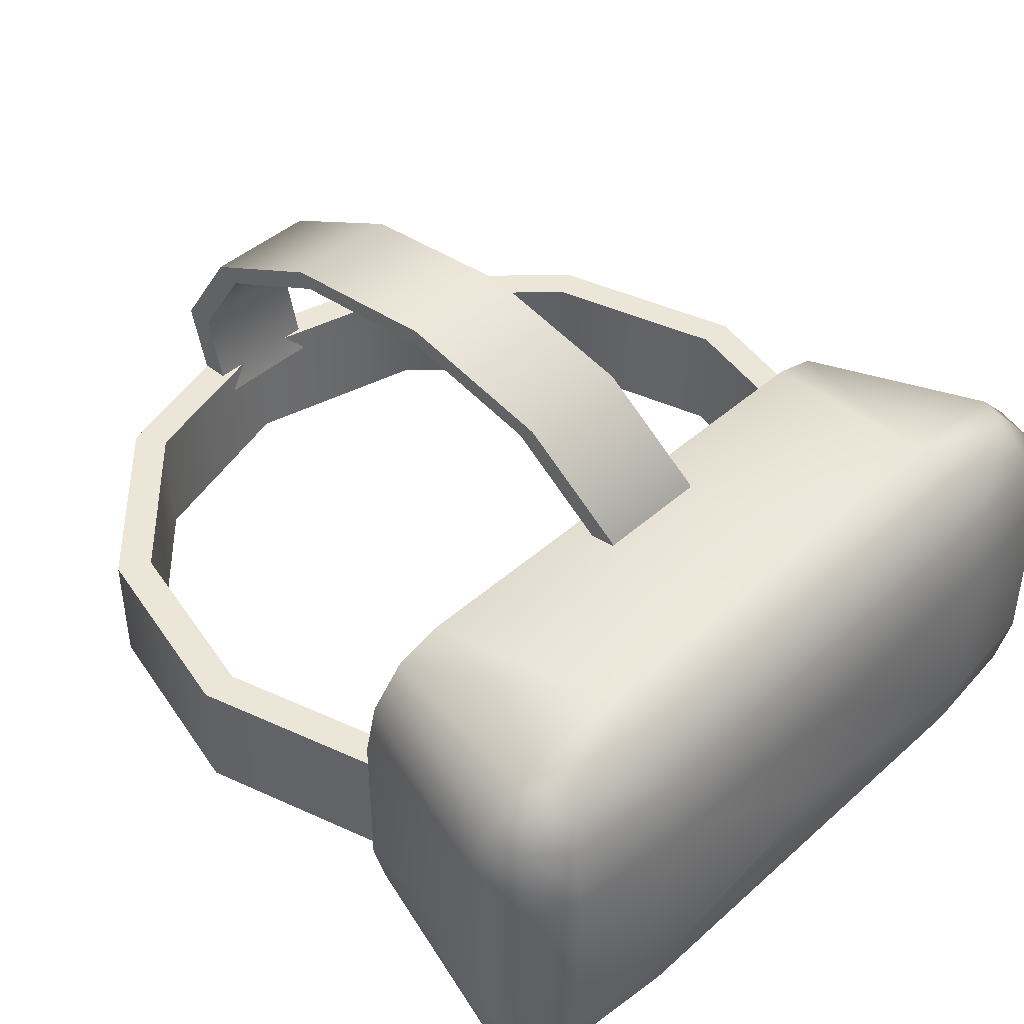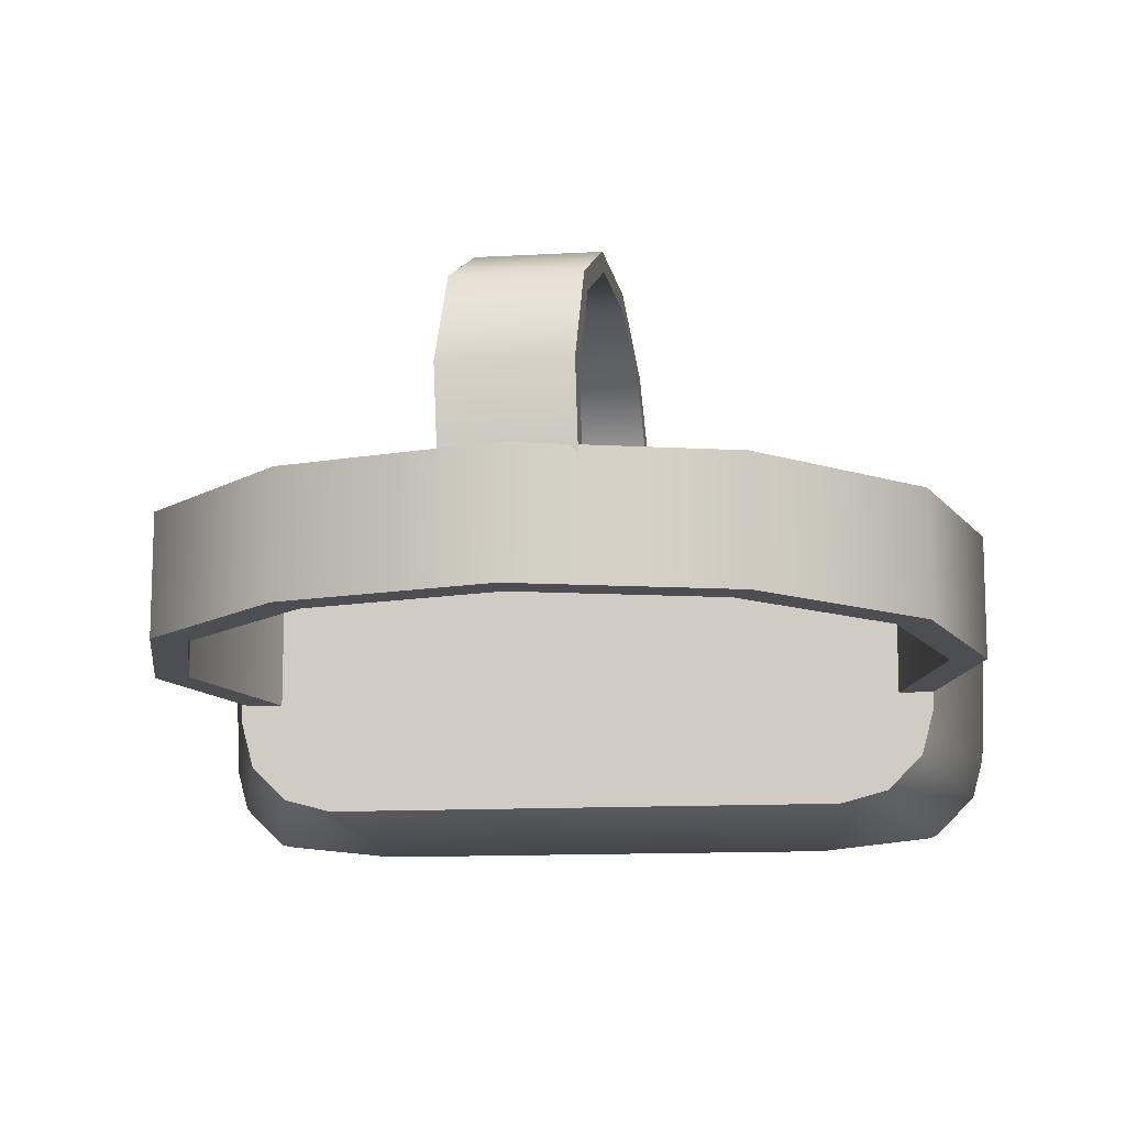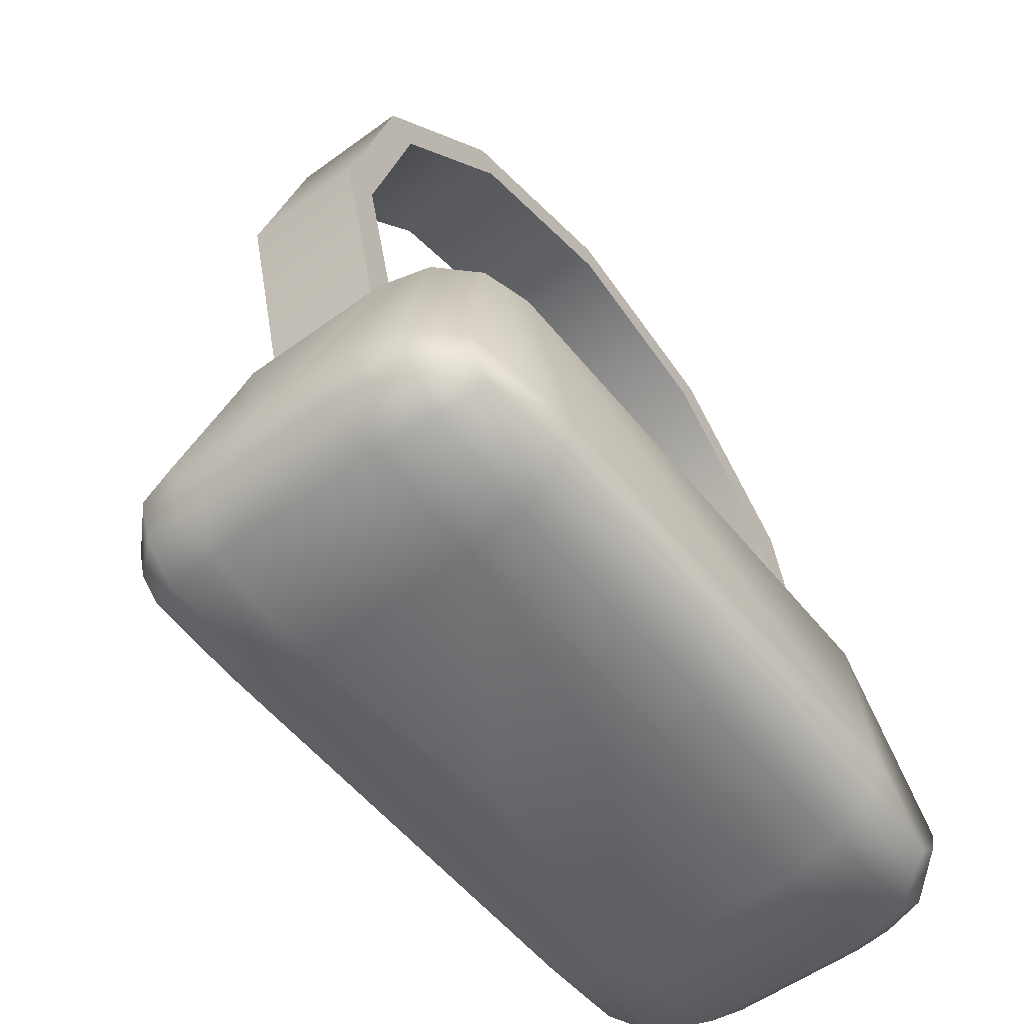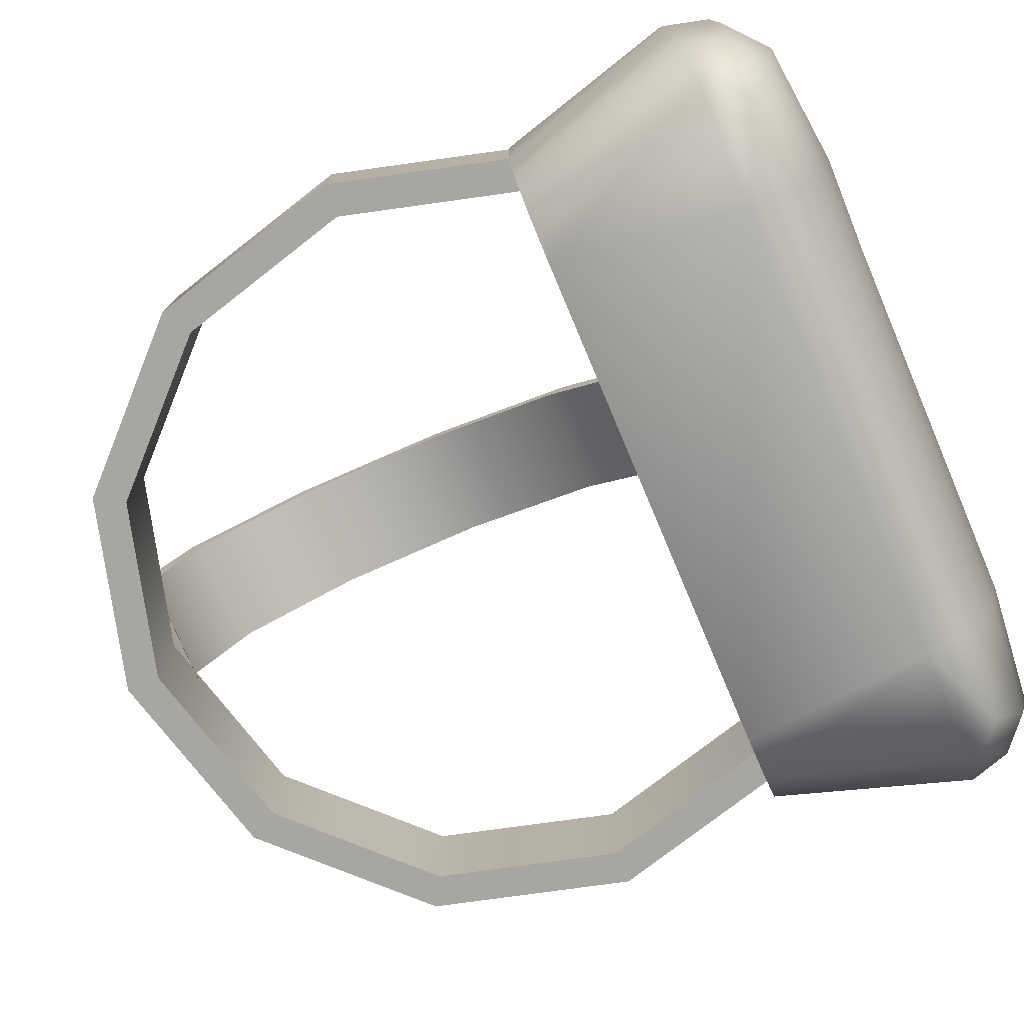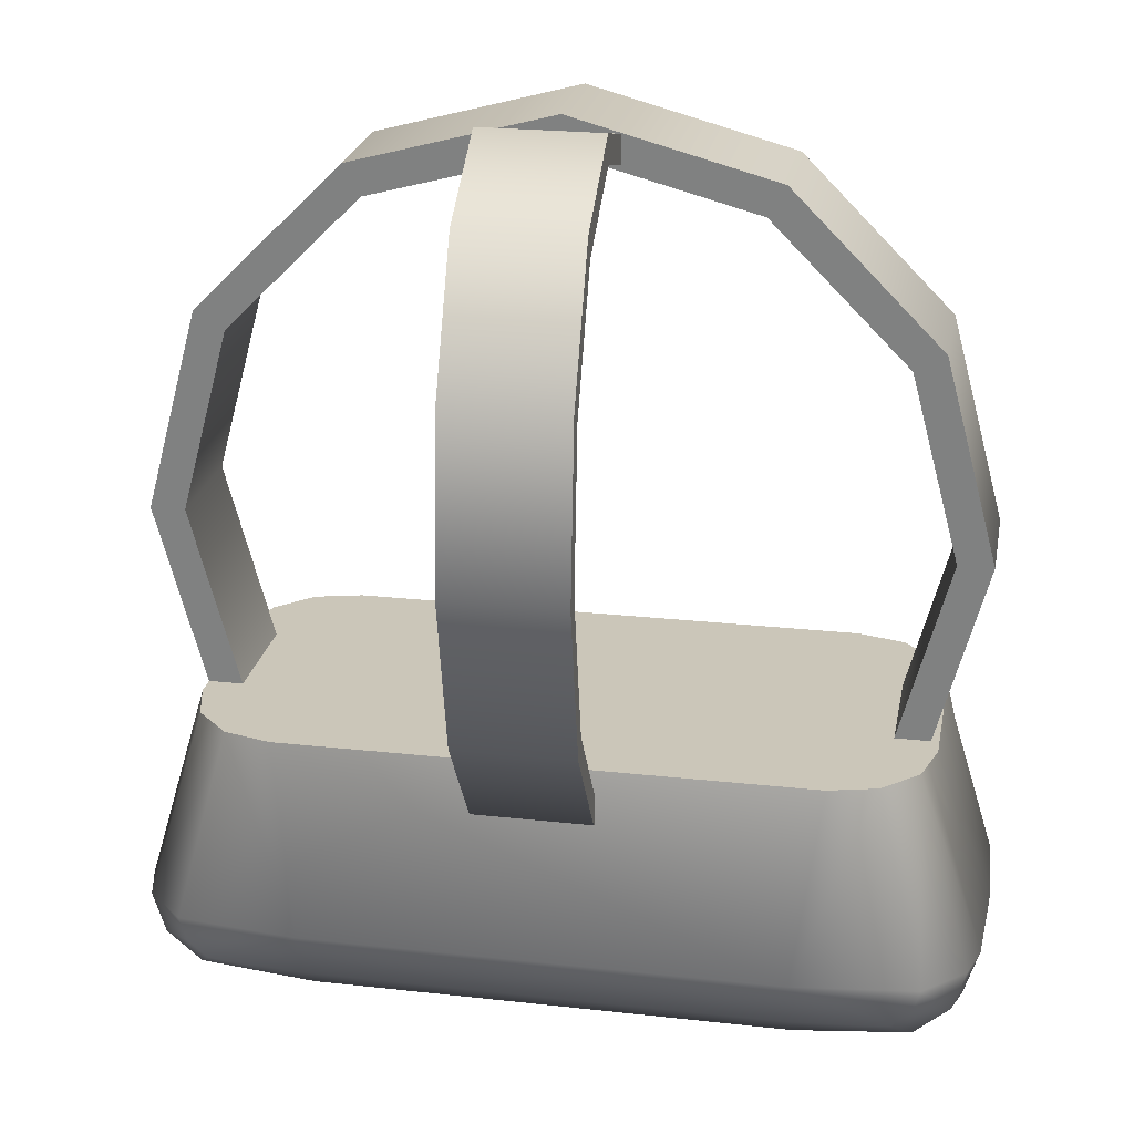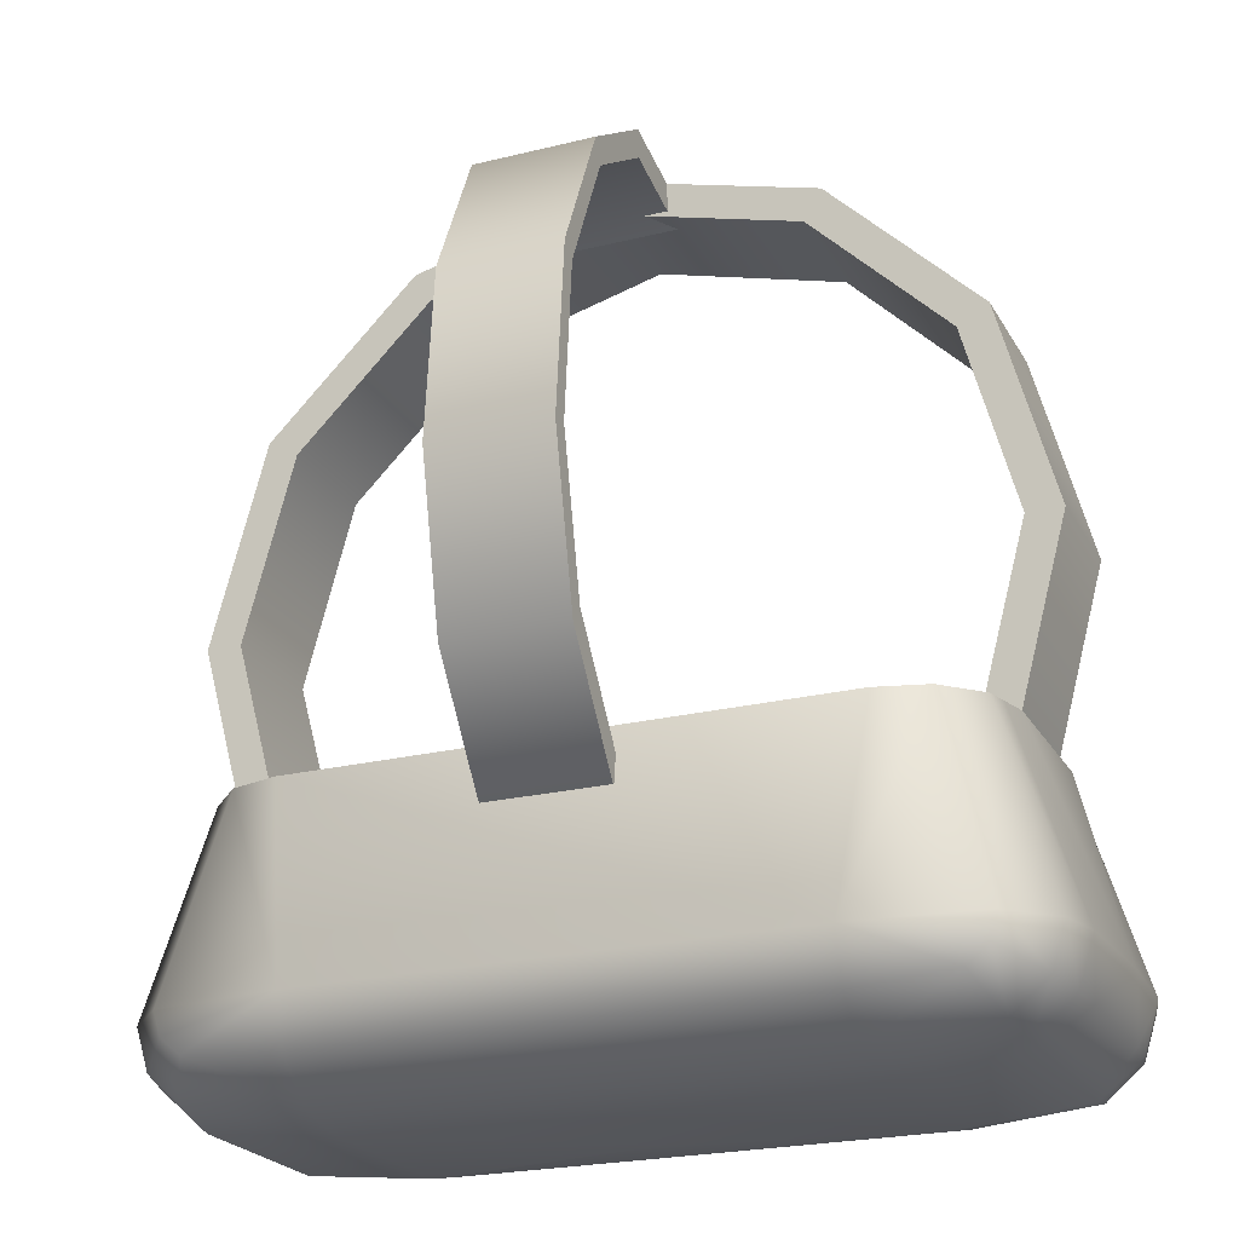
<metadata>
{"format":"obj","ext":"obj","renderer":"f3d","projection":"perspective","resolution":1024,"background":"white","views":[{"elev":43.2,"azim":133.5,"up":"+Y"},{"elev":-12.4,"azim":7.5,"up":"+Y"},{"elev":-54.2,"azim":-52.1,"up":"+Z"},{"elev":-76.7,"azim":112.9,"up":"+Y"},{"elev":23.4,"azim":-169.4,"up":"+Z"},{"elev":-23.0,"azim":-157.2,"up":"+Z"}]}
</metadata>
<code>
v  0.0764 0.0362 0.3543
v  -0.0615 0.0362 0.3543
v  -0.0615 0.1443 0.3818
v  0.0764 0.1443 0.3818
v  -0.0615 0.0283 0.3852
v  -0.0615 0.1465 0.4153
v  0.0764 0.0283 0.3852
v  0.0764 0.1465 0.4153
v  -0.0615 0.2459 0.3141
v  0.0764 0.2459 0.3141
v  -0.0615 0.2578 0.3412
v  0.0764 0.2578 0.3412
v  -0.0615 0.314 0.1692
v  0.0764 0.314 0.1692
v  -0.0615 0.3322 0.1827
v  0.0764 0.3322 0.1827
v  -0.0615 0.3302 -0.014
v  0.0764 0.3302 -0.014
v  -0.0615 0.35 -0.0178
v  0.0764 0.35 -0.0178
v  -0.0615 0.2903 -0.1864
v  0.0764 0.2903 -0.1864
v  -0.0615 0.3063 -0.2065
v  0.0764 0.3063 -0.2065
v  -0.0615 0.2049 -0.3019
v  0.0764 0.2049 -0.3019
v  -0.0615 0.2128 -0.3328
v  0.0764 0.2128 -0.3328
v  -0.0615 0.0968 -0.3294
v  0.0764 0.0968 -0.3294
v  -0.0615 0.0946 -0.3629
v  0.0764 0.0946 -0.3629
v  -0.2803 0.2326 -0.5
v  -0.2803 0.2152 -0.556
v  -0.3914 0.2152 -0.5485
v  -0.4151 0.2152 -0.528
v  -0.4238 0.2152 -0.5
v  0.2744 0.2326 -0.5
v  0.4179 0.2152 -0.5
v  0.4092 0.2152 -0.528
v  0.3855 0.2152 -0.5485
v  0.2744 0.2152 -0.556
v  -0.2803 0.1677 -0.597
v  -0.4151 0.1677 -0.584
v  -0.4562 0.1677 -0.5485
v  -0.4713 0.1677 -0.5
v  0.4654 0.1677 -0.5
v  0.4503 0.1677 -0.5485
v  0.4092 0.1677 -0.584
v  0.2744 0.1677 -0.597
v  -0.2803 0.1029 -0.612
v  -0.4238 0.1029 -0.597
v  -0.4215 0.1204 -0.5935
v  -0.2803 0.1205 -0.608
v  -0.4713 0.0815 -0.556
v  -0.4672 0.1203 -0.554
v  -0.4887 0.0056 -0.5
v  -0.484 0.1202 -0.5
v  0.478 0.1208 -0.5
v  0.4612 0.1209 -0.5539
v  0.4155 0.1209 -0.5934
v  0.2744 0.1209 -0.6079
v  -0.2803 -0.1067 -0.612
v  -0.4238 -0.1067 -0.597
v  -0.4713 -0.0781 -0.556
v  -0.4887 -0.023 -0.5
v  0.4828 0.0056 -0.5
v  0.4828 -0.023 -0.5
v  0.4654 -0.0781 -0.556
v  0.4654 0.0815 -0.556
v  0.4179 -0.1067 -0.597
v  0.4179 0.1029 -0.597
v  0.2744 -0.1067 -0.612
v  0.2744 0.1029 -0.612
v  -0.0034 -0.0577 -0.612
v  -0.0019 0.0744 -0.612
v  -0.2803 -0.1233 -0.6082
v  -0.4216 -0.1234 -0.5937
v  -0.4674 -0.1235 -0.5541
v  -0.4842 -0.1236 -0.5
v  0.4654 -0.1716 -0.5
v  0.4503 -0.1716 -0.5485
v  0.4616 -0.1229 -0.5541
v  0.4784 -0.123 -0.5
v  0.4092 -0.1716 -0.584
v  0.4157 -0.1229 -0.5938
v  0.2744 -0.1716 -0.597
v  0.2744 -0.1229 -0.6083
v  -0.2803 -0.1716 -0.597
v  -0.2803 -0.2191 -0.556
v  -0.3914 -0.2191 -0.5485
v  -0.4151 -0.1716 -0.584
v  -0.4151 -0.2191 -0.528
v  -0.4562 -0.1716 -0.5485
v  -0.4238 -0.2191 -0.5
v  -0.4713 -0.1716 -0.5
v  0.4179 -0.2191 -0.5
v  0.4092 -0.2191 -0.528
v  0.3855 -0.2191 -0.5485
v  0.2744 -0.2191 -0.556
v  -0.2803 -0.2365 -0.5
v  0.2744 -0.2365 -0.5
v  0.3045 -0.2045 -0.272
v  -0.3104 -0.2045 -0.272
v  0.3605 -0.1895 -0.272
v  -0.4225 0.0886 -0.272
v  -0.4225 -0.0924 -0.272
v  -0.4141 0.1198 -0.272
v  -0.4075 0.1446 -0.272
v  -0.3664 0.1856 -0.272
v  -0.3104 0.2007 -0.272
v  -0.3664 -0.1895 -0.272
v  -0.4075 -0.1485 -0.272
v  -0.414 -0.124 -0.272
v  0.3045 0.2007 -0.272
v  0.4166 -0.0924 -0.272
v  0.4166 0.0886 -0.272
v  0.4081 0.1203 -0.272
v  0.3605 0.1856 -0.272
v  0.4016 0.1446 -0.272
v  0.4016 -0.1485 -0.272
v  0.4083 -0.1235 -0.272
v  0.3752 0.0644 -0.2753
v  0.3752 -0.0736 -0.2753
v  0.433 -0.0736 -0.0597
v  0.433 0.0644 -0.0597
v  0.4104 -0.0736 -0.2956
v  0.4736 -0.0736 -0.0597
v  0.4104 0.0644 -0.2956
v  0.4736 0.0644 -0.0597
v  0.3752 -0.0736 0.1559
v  0.3752 0.0644 0.1559
v  0.4104 -0.0736 0.1762
v  0.4104 0.0644 0.1762
v  0.2174 -0.0736 0.3137
v  0.2174 0.0644 0.3137
v  0.2377 -0.0736 0.3489
v  0.2377 0.0644 0.3489
v  0.0018 -0.0736 0.3715
v  0.0018 0.0644 0.3715
v  0.0018 -0.0736 0.4122
v  0.0018 0.0644 0.4122
v  -0.2139 -0.0736 0.3137
v  -0.2139 0.0644 0.3137
v  -0.2342 -0.0736 0.3489
v  -0.2342 0.0644 0.3489
v  -0.3717 -0.0736 0.1559
v  -0.3717 0.0644 0.1559
v  -0.4069 -0.0736 0.1762
v  -0.4069 0.0644 0.1762
v  -0.4295 -0.0736 -0.0597
v  -0.4295 0.0644 -0.0597
v  -0.4701 -0.0736 -0.0597
v  -0.4701 0.0644 -0.0597
v  -0.3717 -0.0736 -0.2753
v  -0.3717 0.0644 -0.2753
v  -0.4069 -0.0736 -0.2956
v  -0.4069 0.0644 -0.2956
g Tube002
f 1 2 3 4
f 2 5 6 3
f 5 7 8 6
f 7 1 4 8
f 4 3 9 10
f 3 6 11 9
f 6 8 12 11
f 8 4 10 12
f 10 9 13 14
f 9 11 15 13
f 11 12 16 15
f 12 10 14 16
f 14 13 17 18
f 13 15 19 17
f 15 16 20 19
f 16 14 18 20
f 18 17 21 22
f 17 19 23 21
f 19 20 24 23
f 20 18 22 24
f 22 21 25 26
f 21 23 27 25
f 23 24 28 27
f 24 22 26 28
f 26 25 29 30
f 25 27 31 29
f 27 28 32 31
f 28 26 30 32
f 33 34 35
f 33 35 36
f 33 36 37
f 38 39 40
f 38 40 41
f 38 41 42
f 38 42 34 33
f 43 44 35 34
f 44 45 36 35
f 45 46 37 36
f 39 47 48 40
f 40 48 49 41
f 41 49 50 42
f 42 50 43 34
f 51 52 53 54
f 52 55 56 53
f 55 57 58 56
f 47 59 60 48
f 48 60 61 49
f 49 61 62 50
f 62 54 43 50
f 51 63 64 52
f 52 64 65 55
f 55 65 66 57
f 67 68 69 70
f 70 69 71 72
f 72 71 73 74
f 75 76 74 73
f 63 77 78 64
f 64 78 79 65
f 65 79 80 66
f 81 82 83 84
f 82 85 86 83
f 85 87 88 86
f 89 77 88 87
f 89 90 91 92
f 92 91 93 94
f 94 93 95 96
f 97 98 82 81
f 98 99 85 82
f 99 100 87 85
f 87 100 90 89
f 90 101 91
f 91 101 93
f 93 101 95
f 97 102 98
f 98 102 99
f 99 102 100
f 100 102 101 90
f 102 103 104 101
f 103 102 97 105
f 106 57 66 107
f 58 108 109 46
f 37 46 109 110
f 33 37 110 111
f 112 95 101 104
f 113 96 95 112
f 66 80 114 107
f 33 111 115 38
f 116 68 67 117
f 59 118 117 67
f 47 39 119 120
f 119 39 38 115
f 97 81 121 105
f 121 81 84 122
f 115 111 110 108
f 110 109 108
f 108 118 120 115
f 119 115 120
f 123 124 125 126
f 124 127 128 125
f 127 129 130 128
f 129 123 126 130
f 126 125 131 132
f 125 128 133 131
f 128 130 134 133
f 130 126 132 134
f 132 131 135 136
f 131 133 137 135
f 133 134 138 137
f 134 132 136 138
f 136 135 139 140
f 135 137 141 139
f 137 138 142 141
f 138 136 140 142
f 140 139 143 144
f 139 141 145 143
f 141 142 146 145
f 142 140 144 146
f 144 143 147 148
f 143 145 149 147
f 145 146 150 149
f 146 144 148 150
f 148 147 151 152
f 147 149 153 151
f 149 150 154 153
f 150 148 152 154
f 152 151 155 156
f 151 153 157 155
f 153 154 158 157
f 154 152 156 158
f 44 43 54 53
f 45 44 53 56
f 46 45 56 58
f 59 67 70 60
f 60 70 72 61
f 61 72 74 62
f 76 51 54 74
f 62 74 54
f 57 106 108 58
f 59 47 120 118
f 106 107 114 116
f 114 122 116
f 116 117 118 106
f 108 106 118
f 77 89 92 78
f 78 92 94 79
f 79 94 96 80
f 69 68 84 83
f 71 69 83 86
f 73 71 86 88
f 75 73 88 63
f 77 63 88
f 80 96 113 114
f 68 116 122 84
f 113 112 104 122
f 104 103 105 122
f 105 121 122
f 114 113 122
f 63 51 76 75

</code>
